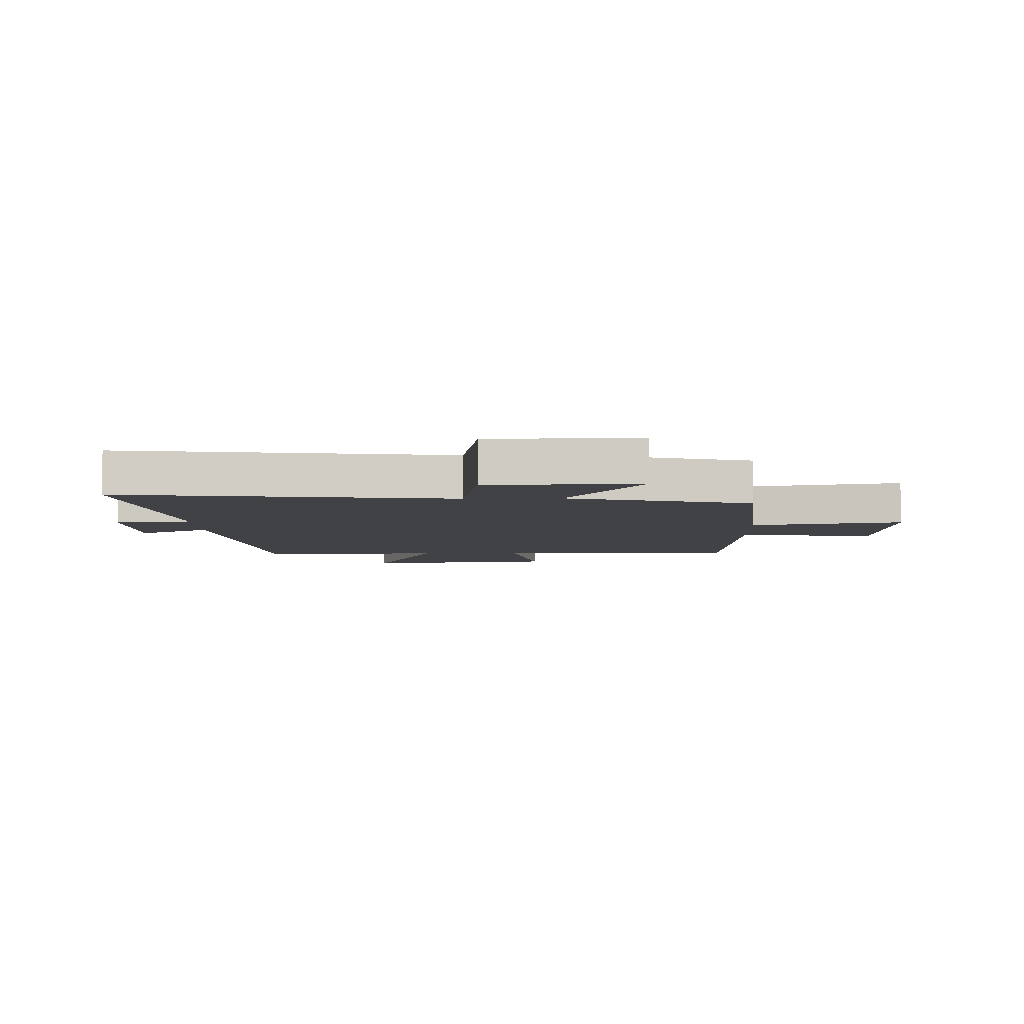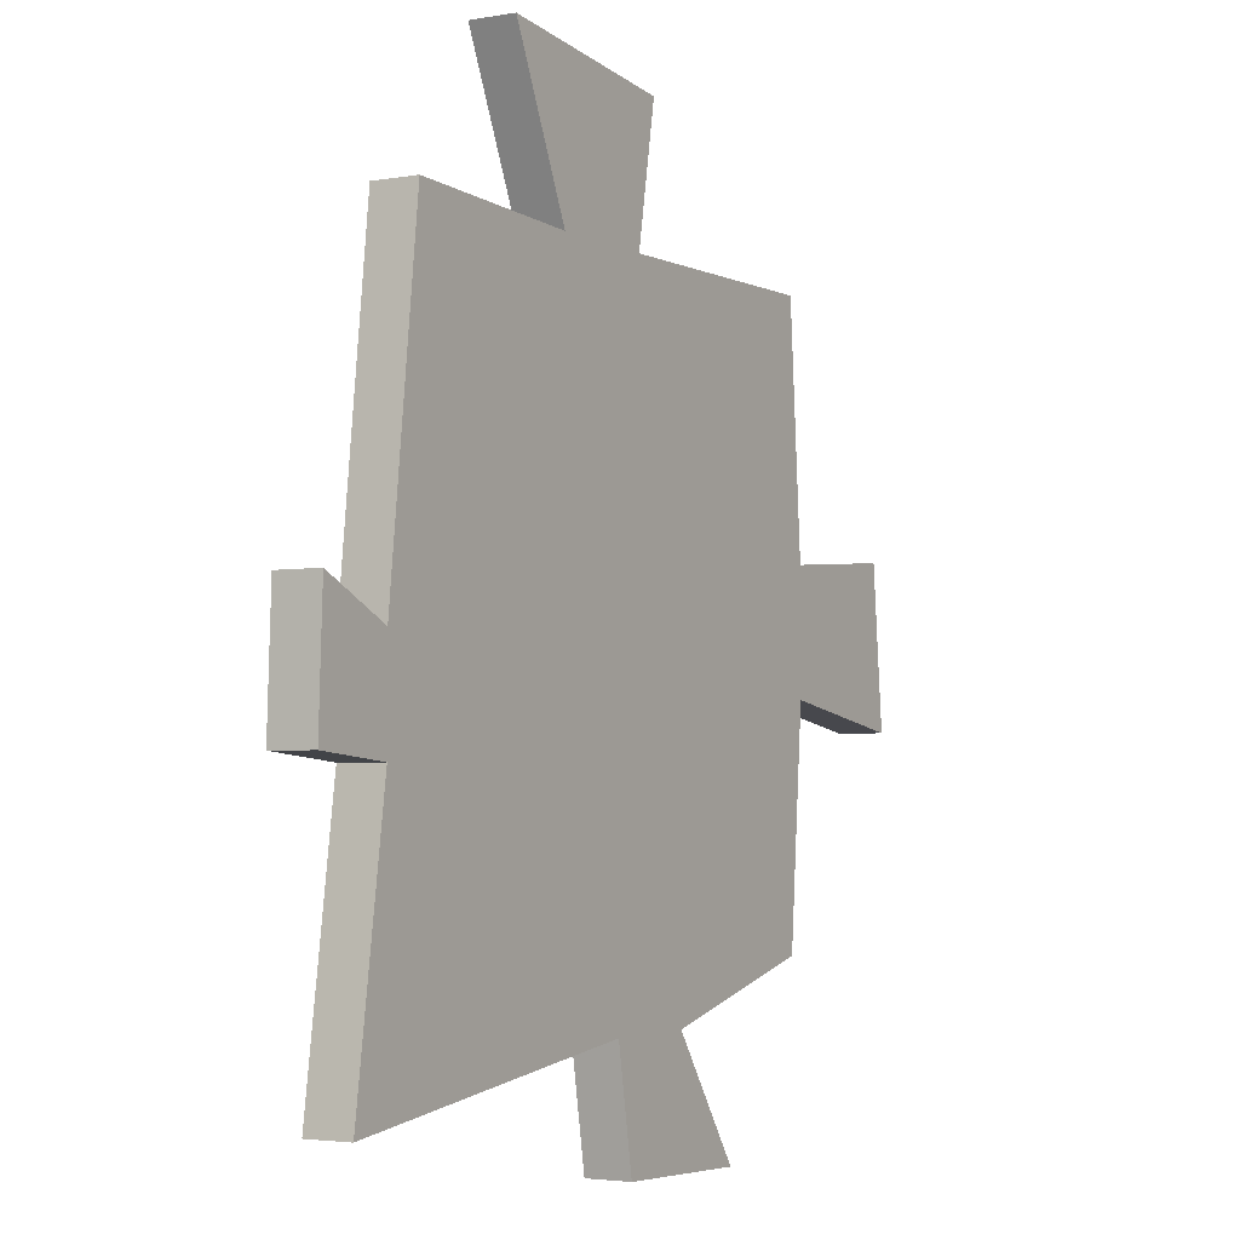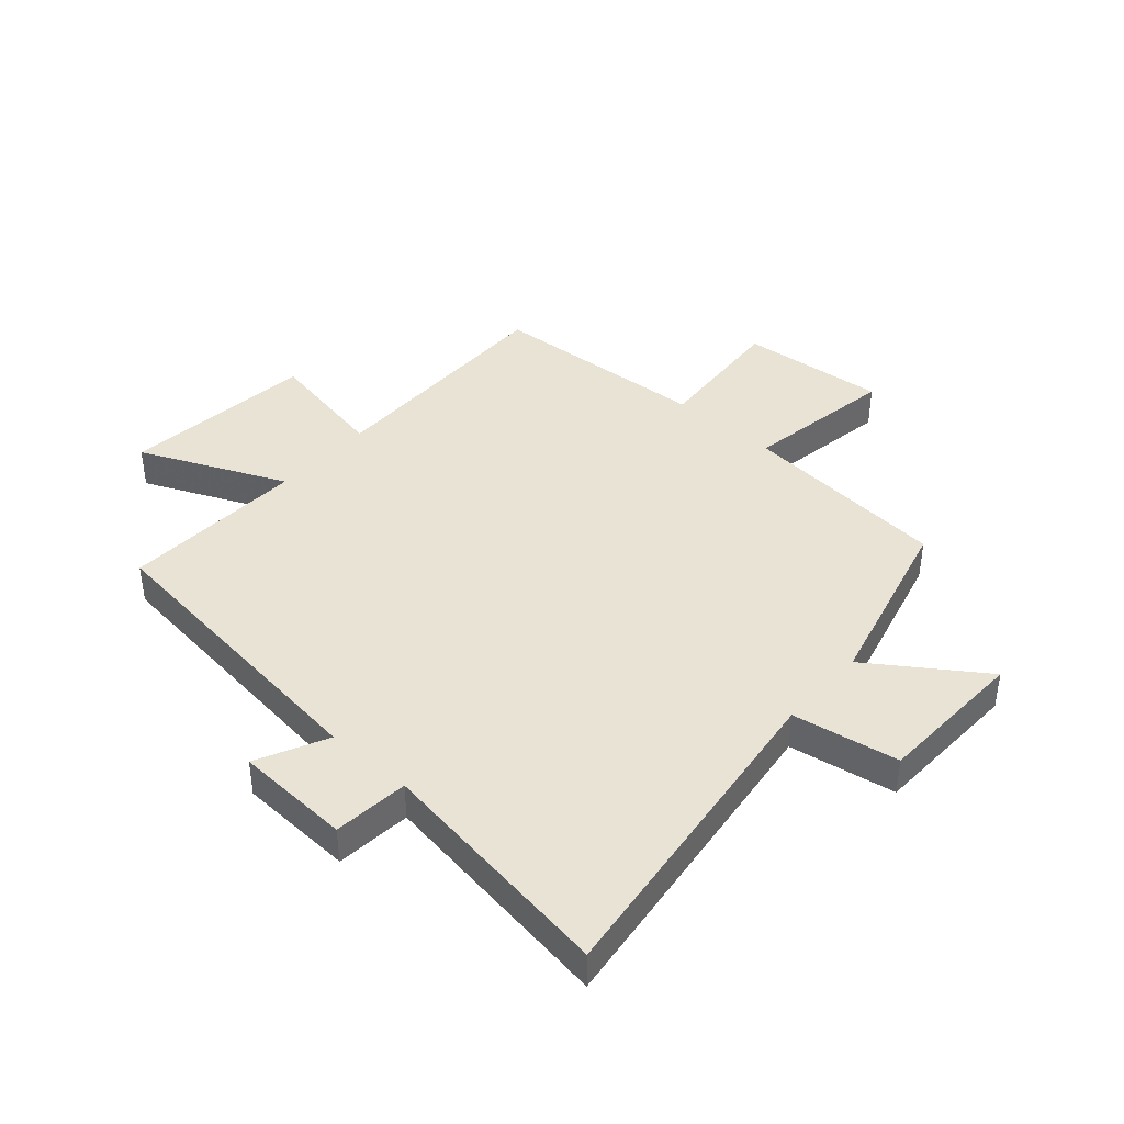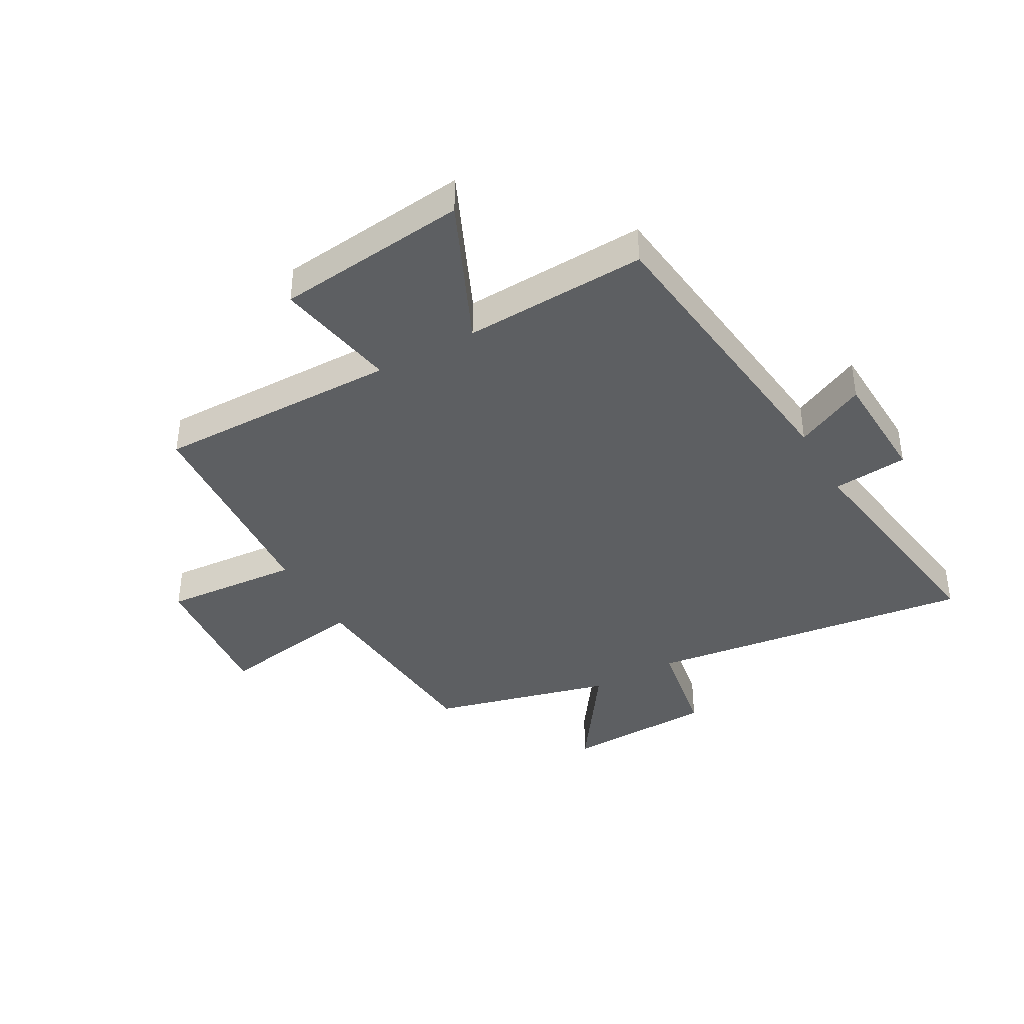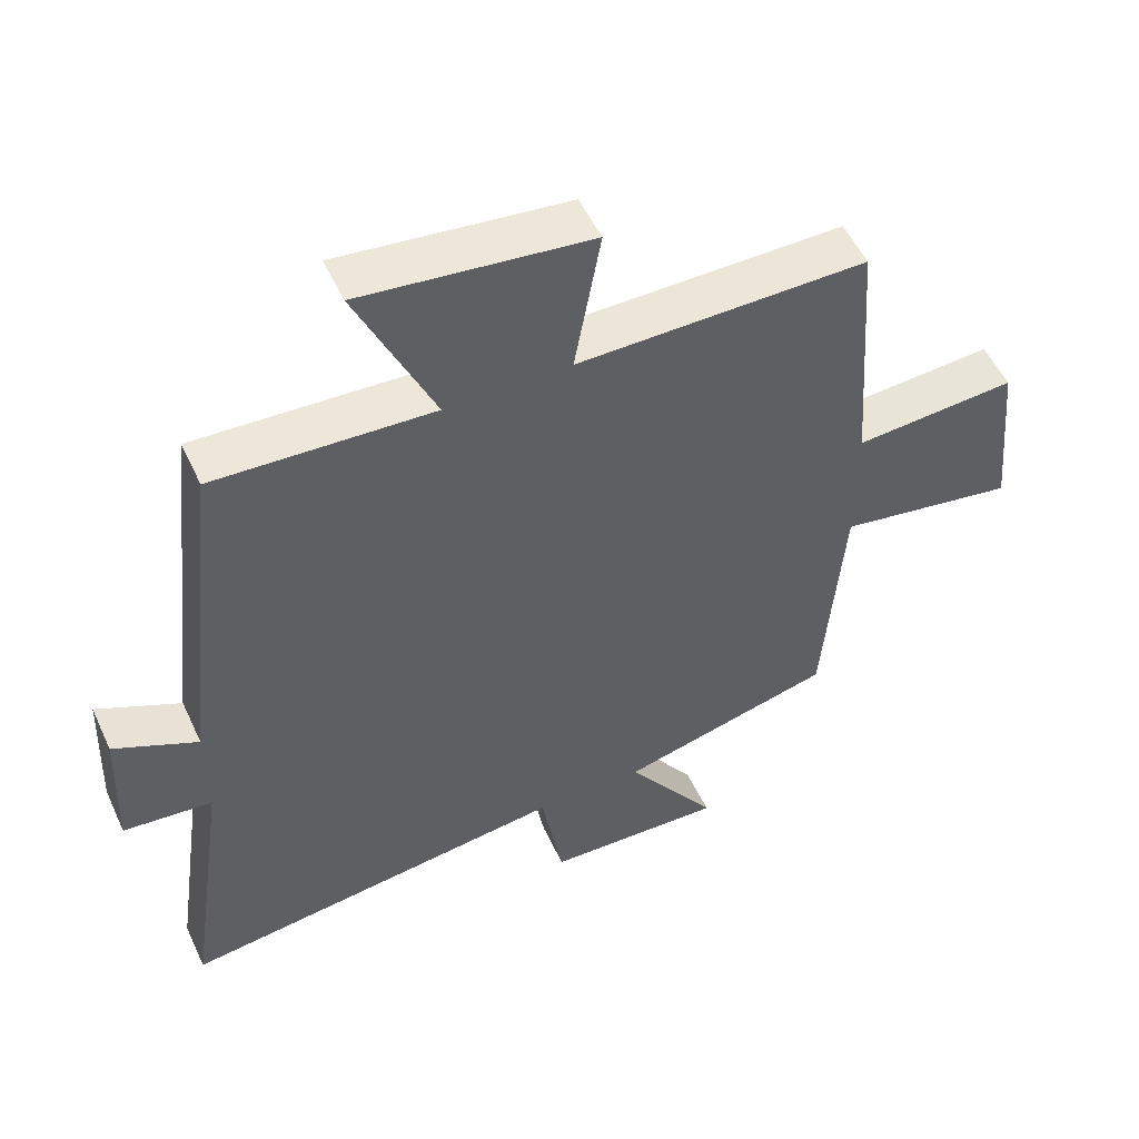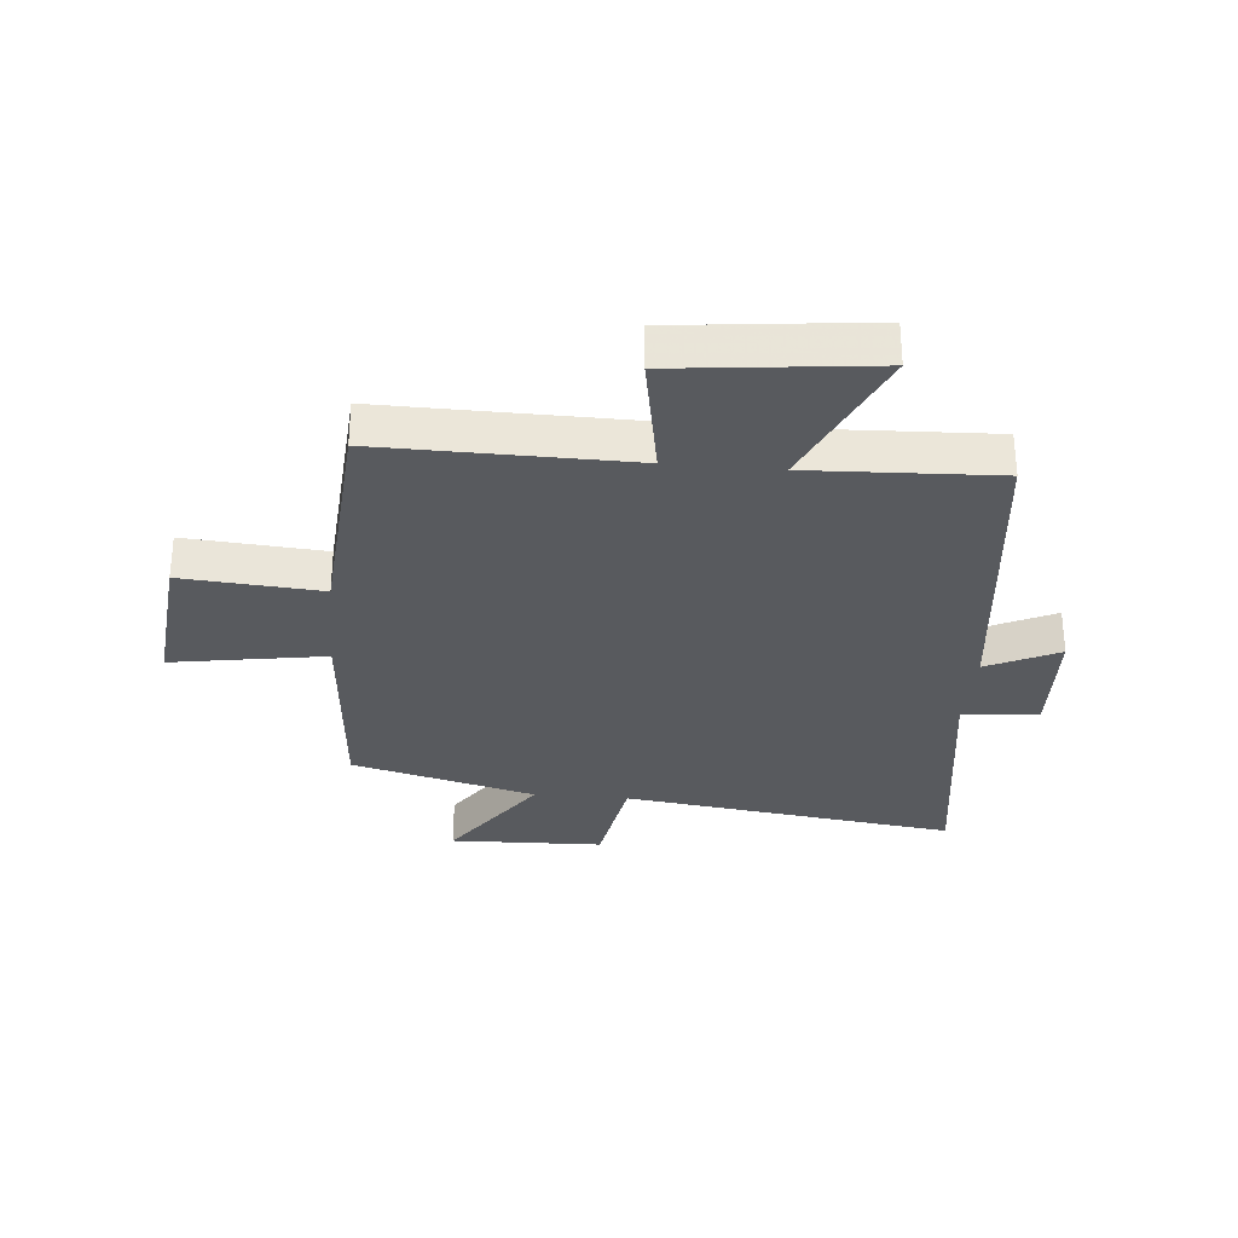
<metadata>
{"format":"obj","ext":"obj","renderer":"f3d","projection":"perspective","resolution":1024,"background":"white","views":[{"elev":-6.1,"azim":-178.2,"up":"+Y"},{"elev":-3.3,"azim":120.9,"up":"+Z"},{"elev":41.2,"azim":131.7,"up":"+Y"},{"elev":-39.7,"azim":29.4,"up":"+Y"},{"elev":52.6,"azim":155.5,"up":"+Z"},{"elev":-31.1,"azim":-5.1,"up":"+Y"}]}
</metadata>
<code>
v 0.56 0.07 -0.574
v -0.003 0.07 -0.5
v -0.035 0.07 -0.682
v -0.293 0.07 -0.69
v -0.161 0.07 -0.5
v -0.471 0.07 -0.419
v -0.5 0.07 -0.063
v -0.758 0.07 -0.105
v -0.734 0.07 0.145
v -0.5 0.07 0.127
v -0.473 0.07 0.505
v -0.054 0.07 0.5
v -0.092 0.07 0.712
v 0.238 0.07 0.748
v 0.126 0.07 0.5
v 0.441 0.07 0.514
v 0.5 0.07 -0.007
v 0.621 0.07 0.051
v 0.629 0.07 -0.147
v 0.5 0.07 -0.159
v 0.56 0 -0.574
v -0.003 0 -0.5
v -0.035 0 -0.682
v -0.293 0 -0.69
v -0.161 0 -0.5
v -0.471 0 -0.419
v -0.5 0 -0.063
v -0.758 0 -0.105
v -0.734 0 0.145
v -0.5 0 0.127
v -0.473 0 0.505
v -0.054 0 0.5
v -0.092 0 0.712
v 0.238 0 0.748
v 0.126 0 0.5
v 0.441 0 0.514
v 0.5 0 -0.007
v 0.621 0 0.051
v 0.629 0 -0.147
v 0.5 0 -0.159
f 17 18 19 20
f 15 16 17 20
f 15 20 1 2
f 12 13 14 15
f 12 15 2 3
f 10 11 12 3
f 7 8 9 10
f 5 6 7 10
f 5 10 3
f 3 4 5
f 40 39 38 37
f 40 37 36 35
f 22 21 40 35
f 35 34 33 32
f 23 22 35 32
f 23 32 31 30
f 30 29 28 27
f 30 27 26 25
f 23 30 25
f 25 24 23
f 1 21 22 2
f 2 22 23 3
f 3 23 24 4
f 4 24 25 5
f 5 25 26 6
f 6 26 27 7
f 7 27 28 8
f 8 28 29 9
f 9 29 30 10
f 10 30 31 11
f 11 31 32 12
f 12 32 33 13
f 13 33 34 14
f 14 34 35 15
f 15 35 36 16
f 16 36 37 17
f 17 37 38 18
f 18 38 39 19
f 19 39 40 20
f 20 40 21 1

</code>
